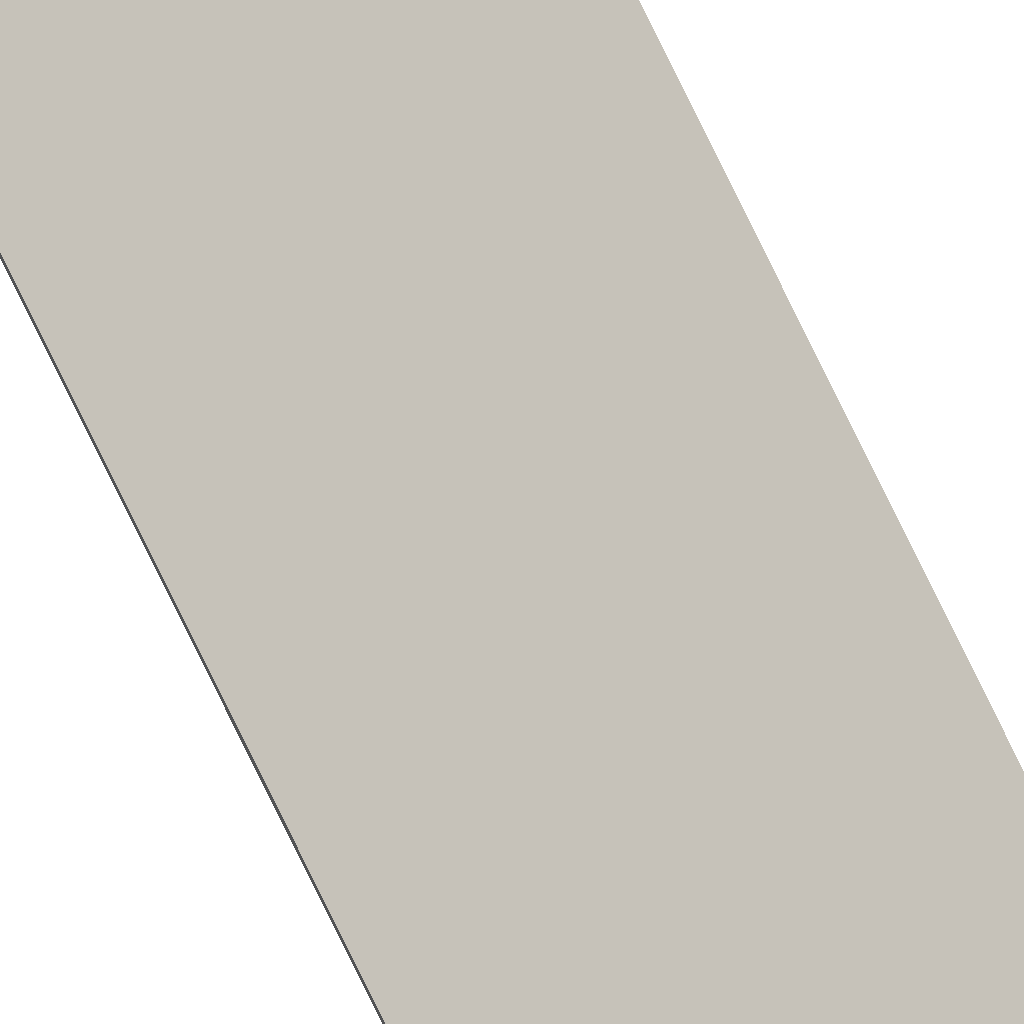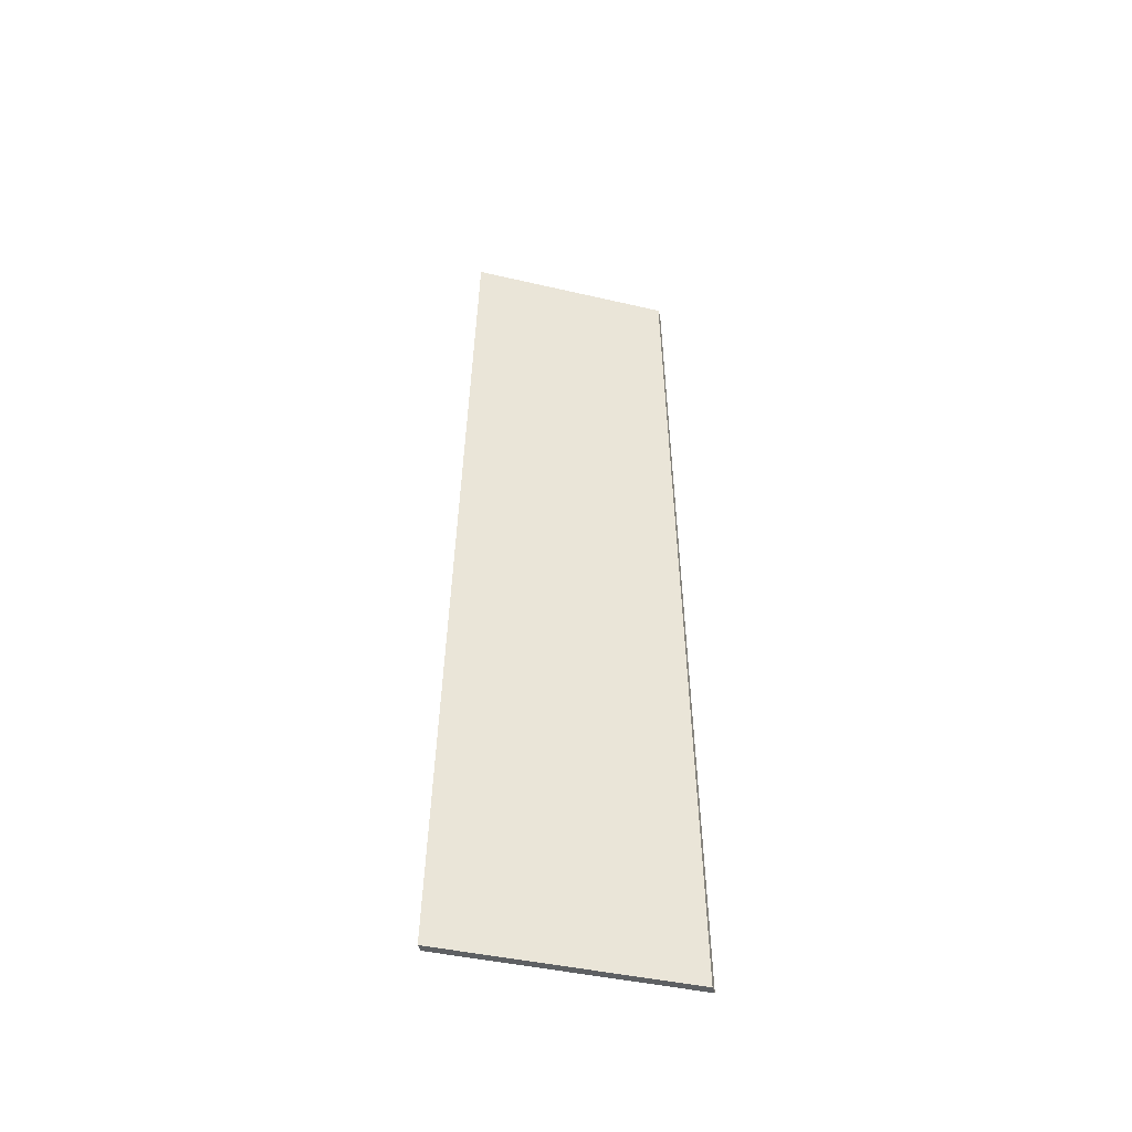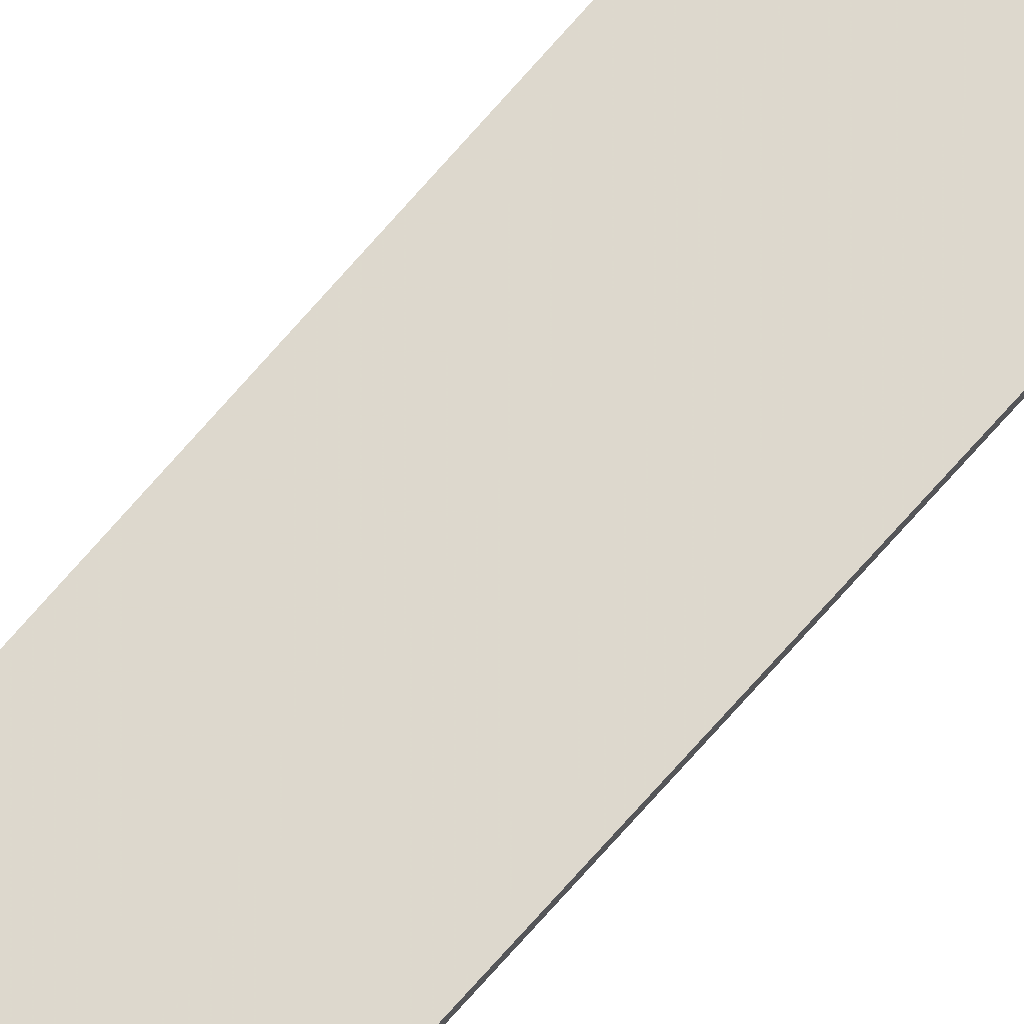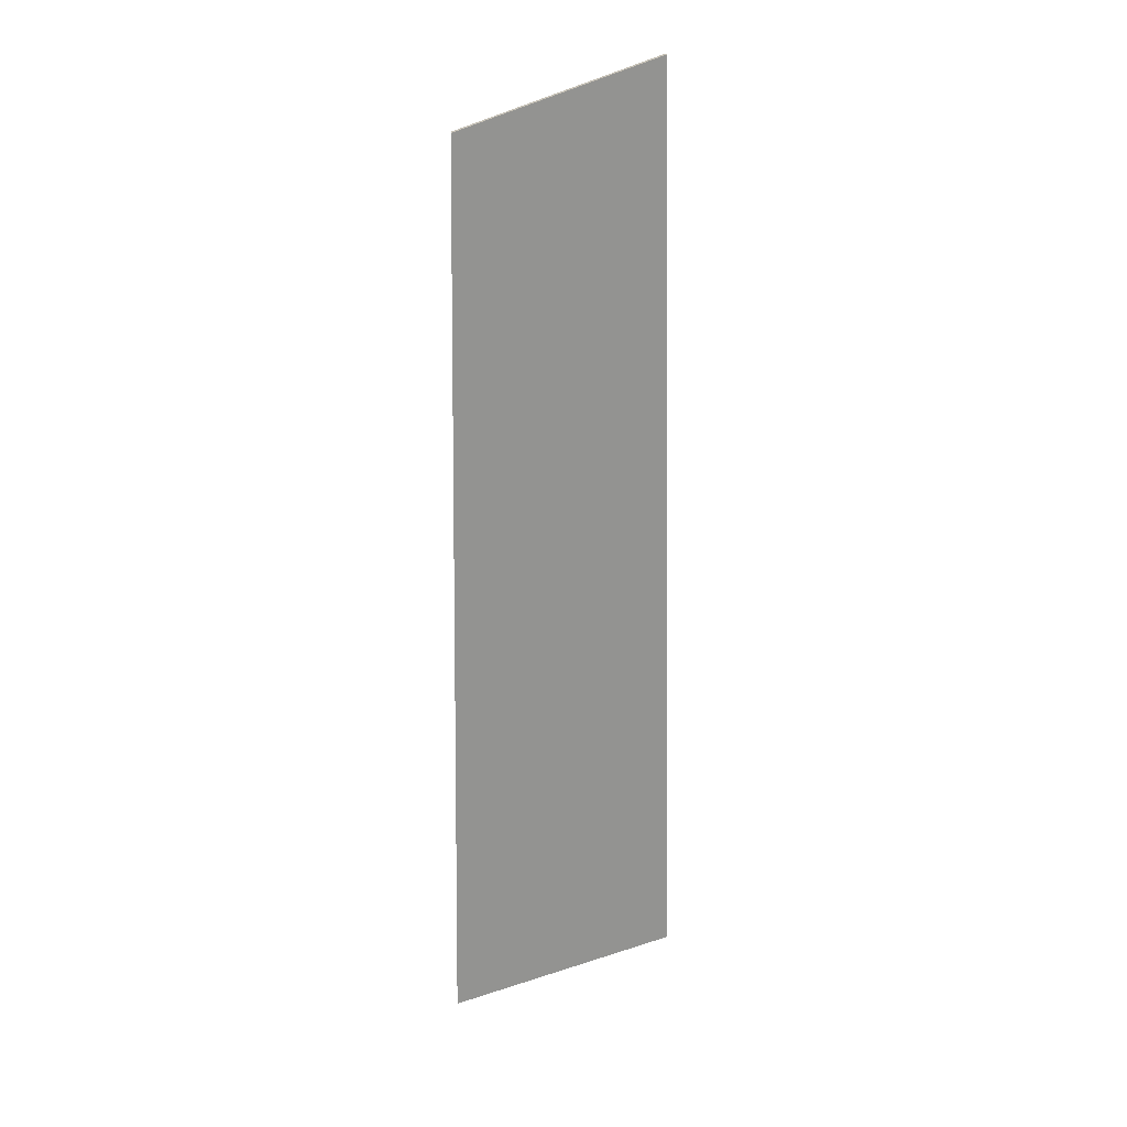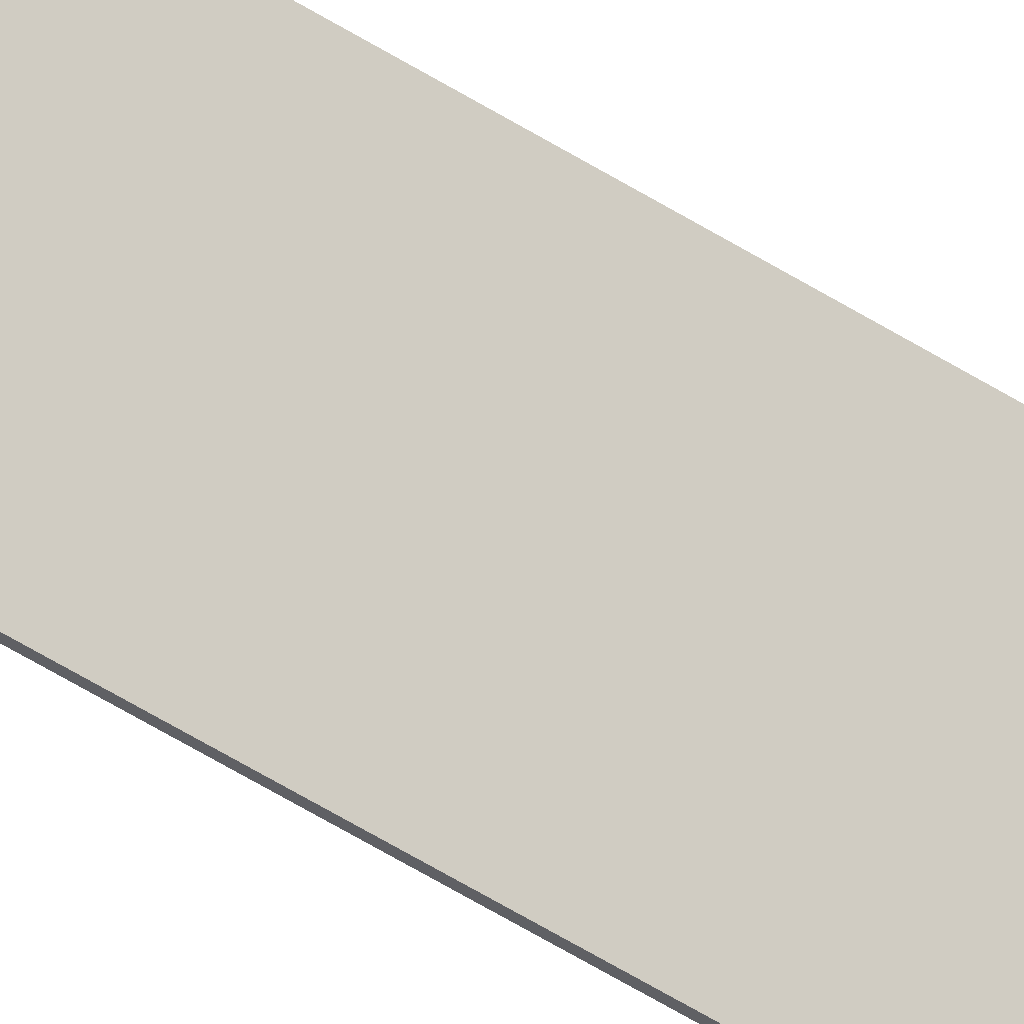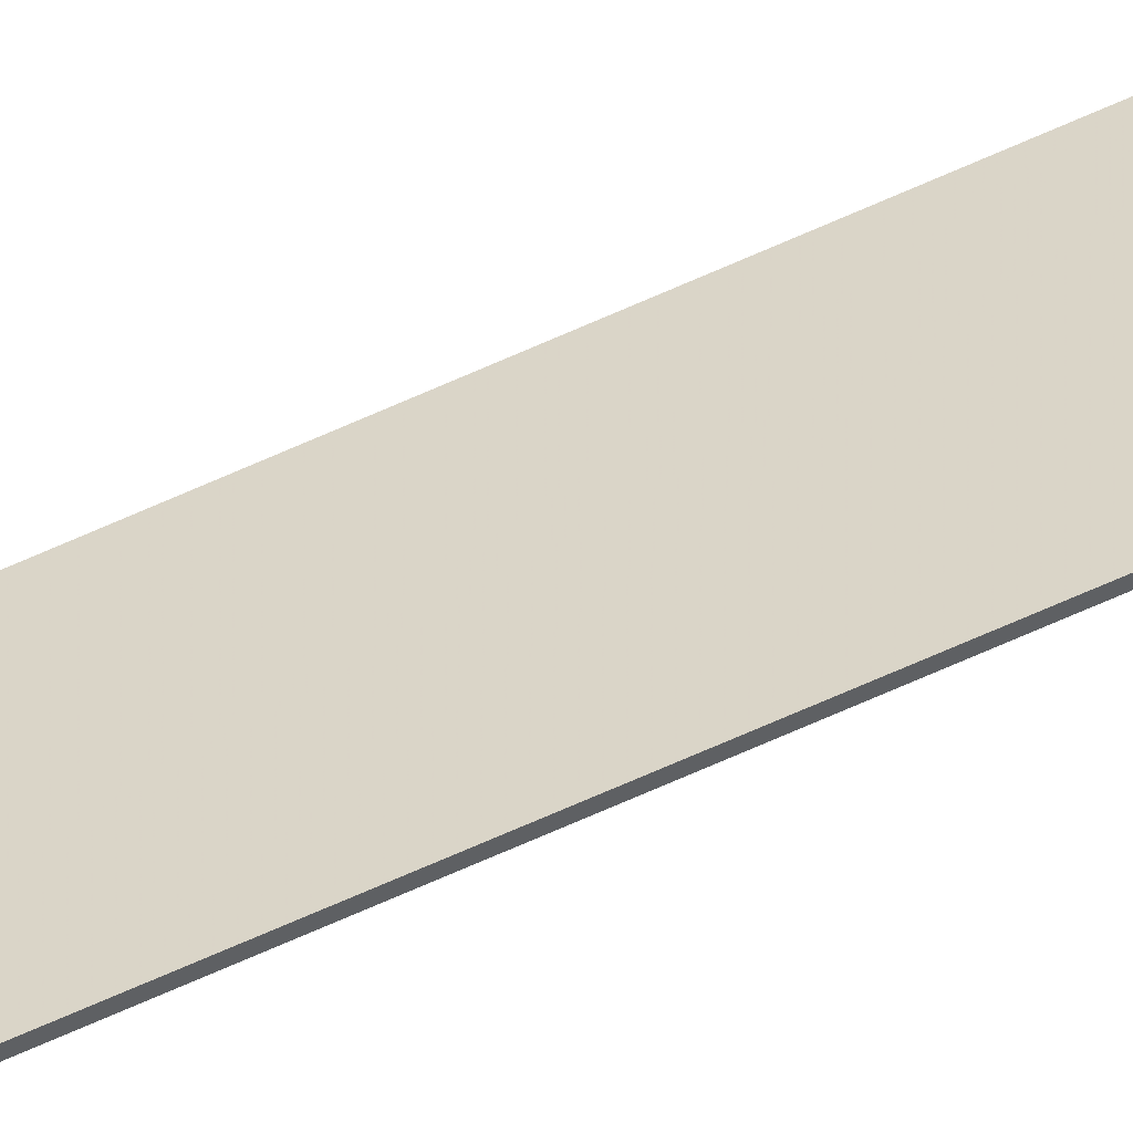
<metadata>
{"format":"obj","ext":"obj","renderer":"f3d","projection":"perspective","resolution":1024,"background":"white","views":[{"elev":68.8,"azim":-25.2,"up":"+Y"},{"elev":-46.3,"azim":-163.6,"up":"+Z"},{"elev":69.4,"azim":40.6,"up":"+Y"},{"elev":22.6,"azim":0.4,"up":"+Z"},{"elev":59.5,"azim":-57.9,"up":"+Y"},{"elev":51.2,"azim":61.9,"up":"+Y"}]}
</metadata>
<code>
v 3.578 -0.06264 -2.058
v 3.583 -0.05975 -2.286
v 3.528 -0.07946 -2.294
v 3.532 -0.07946 -2.072
v 3.578 -0.06463 -2.058
v 3.532 -0.08144 -2.072
v 3.528 -0.08144 -2.294
v 3.583 -0.06174 -2.286
v 3.532 -0.08144 -2.072
v 3.578 -0.06463 -2.058
v 3.578 -0.06264 -2.058
v 3.532 -0.07946 -2.072
v 3.528 -0.08144 -2.294
v 3.532 -0.08144 -2.072
v 3.532 -0.07946 -2.072
v 3.528 -0.07946 -2.294
v 3.583 -0.06174 -2.286
v 3.528 -0.08144 -2.294
v 3.528 -0.07946 -2.294
v 3.583 -0.05975 -2.286
v 3.578 -0.06463 -2.058
v 3.583 -0.06174 -2.286
v 3.583 -0.05975 -2.286
v 3.578 -0.06264 -2.058
f 1 2 3
f 1 3 4
f 5 6 7
f 5 7 8
f 9 10 11
f 9 11 12
f 13 14 15
f 13 15 16
f 17 18 19
f 17 19 20
f 21 22 23
f 21 23 24

</code>
